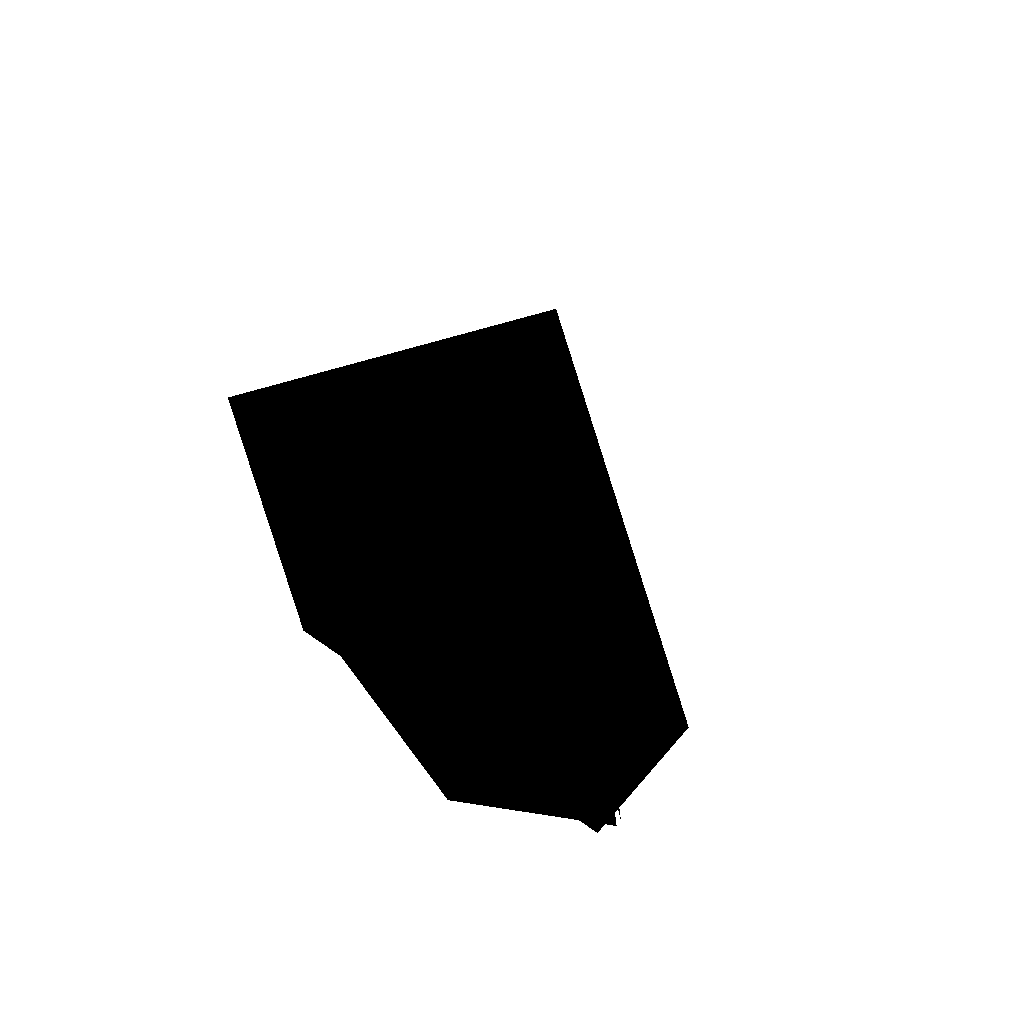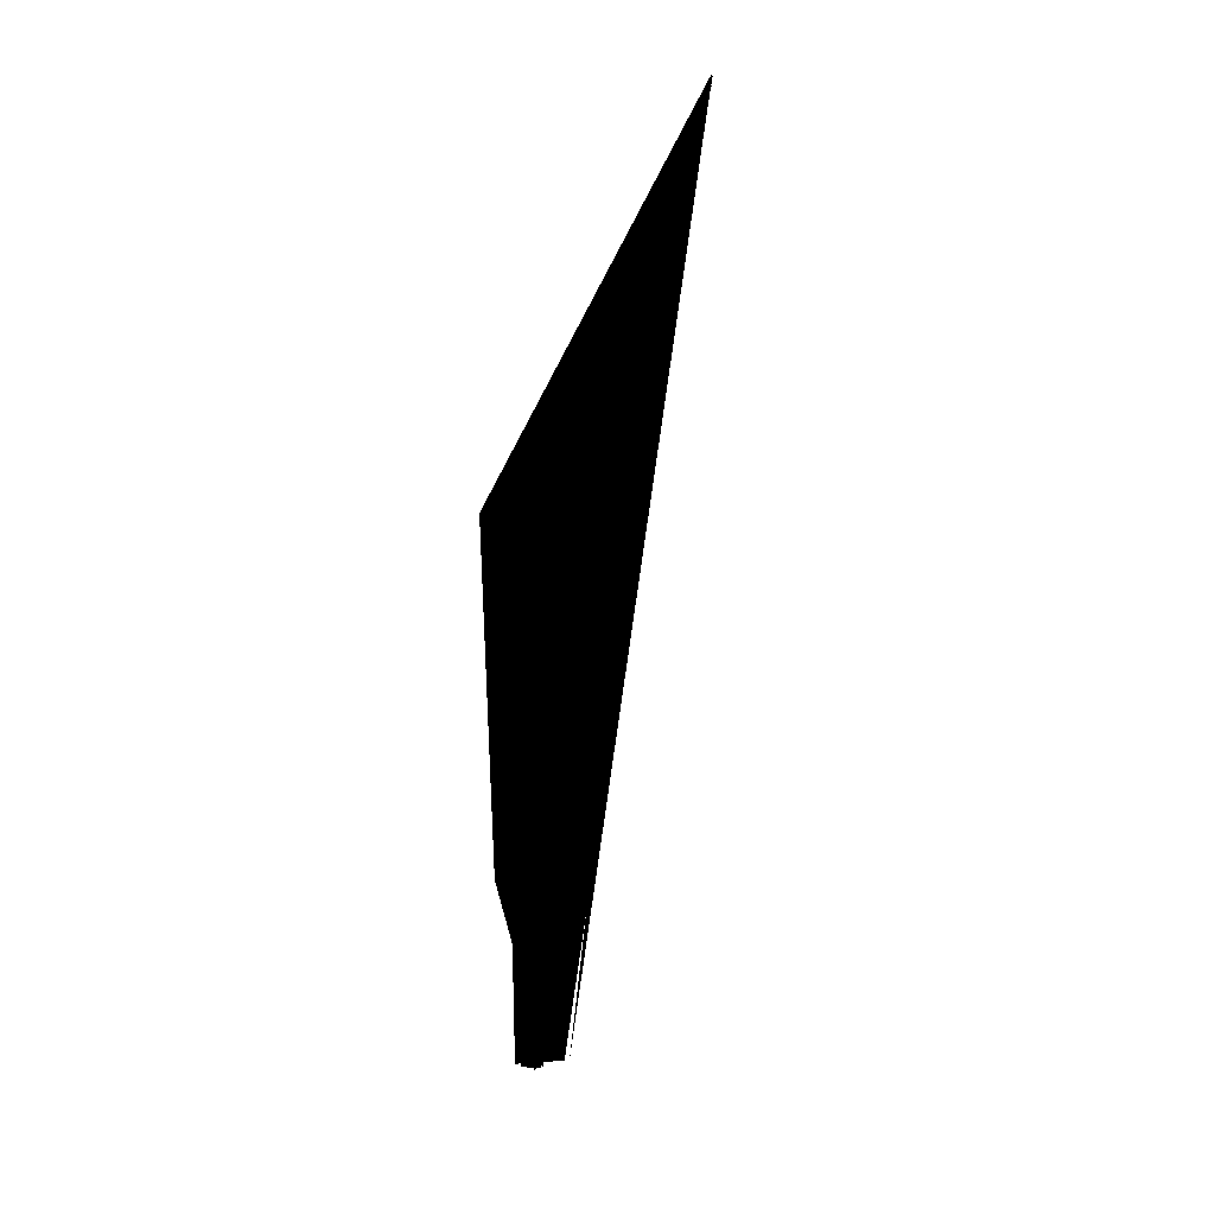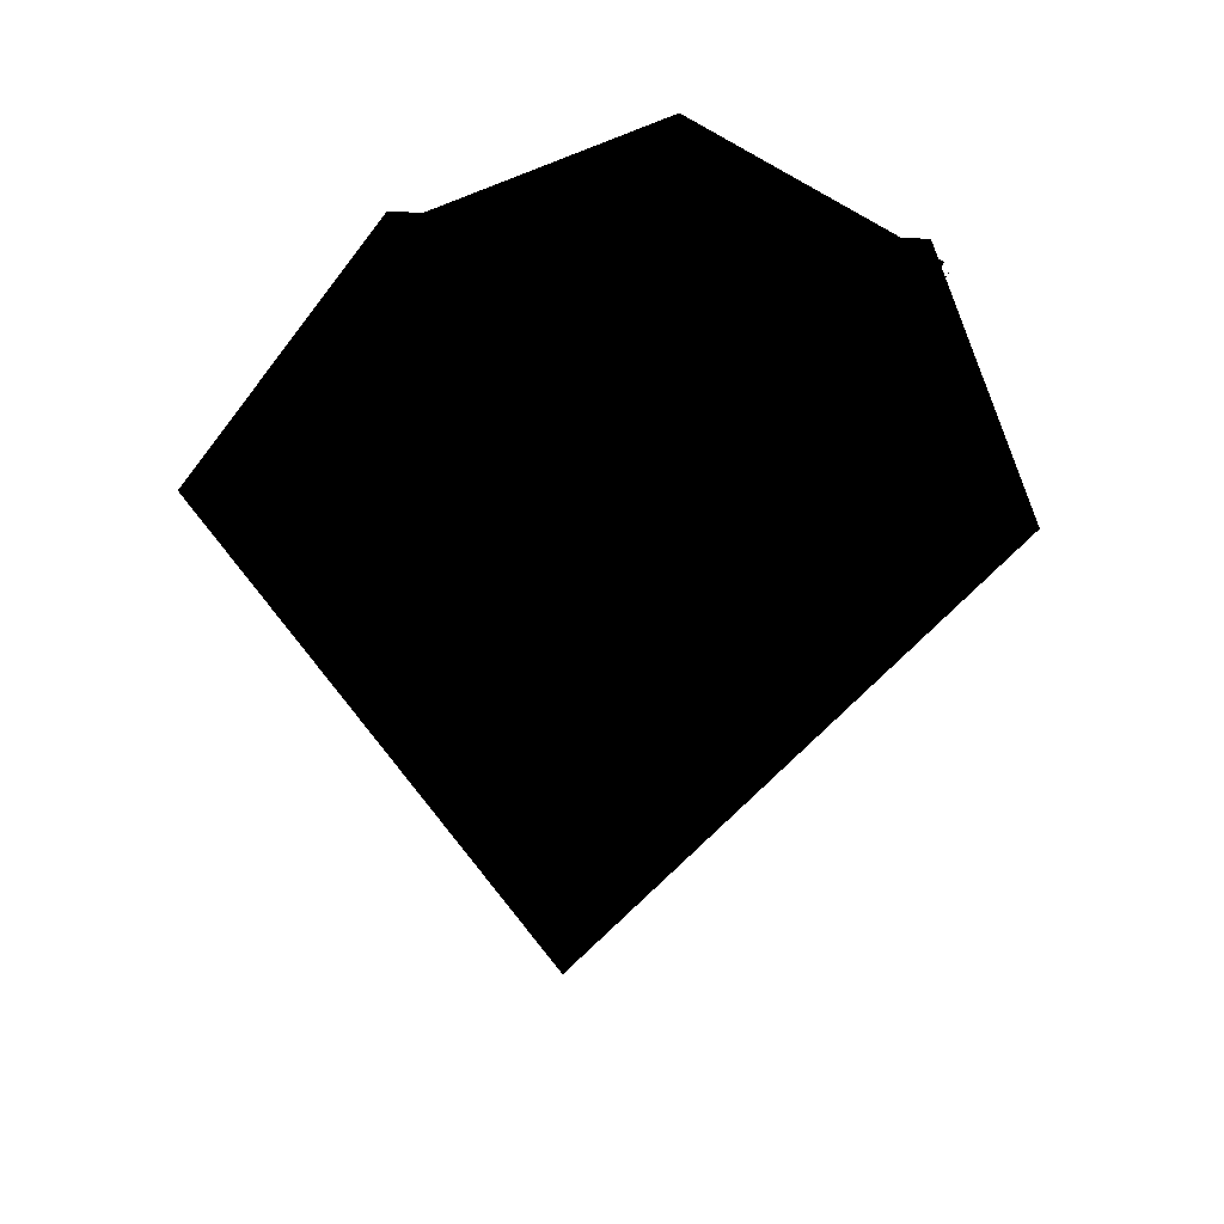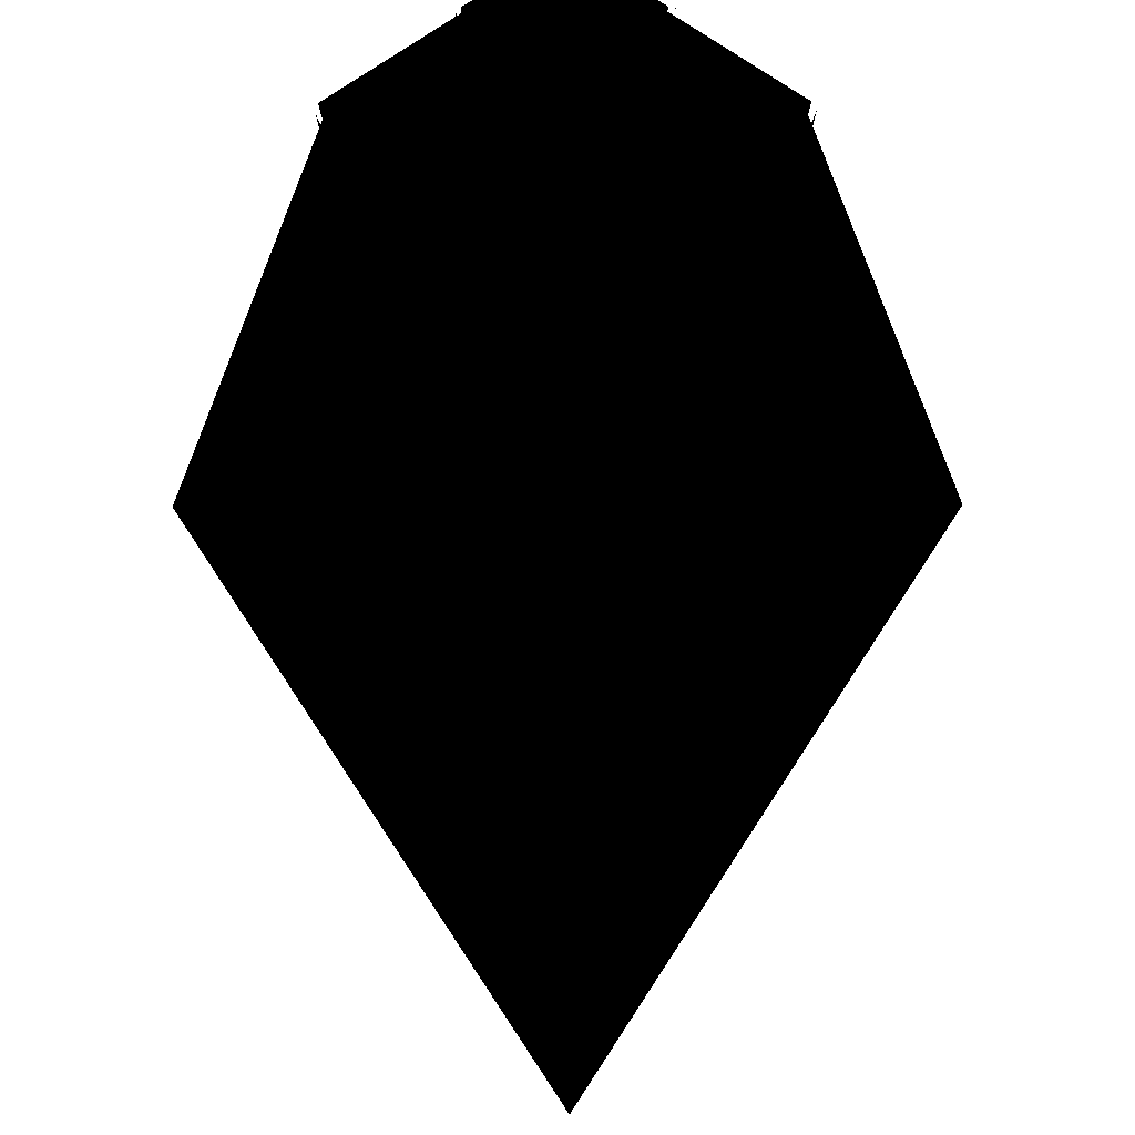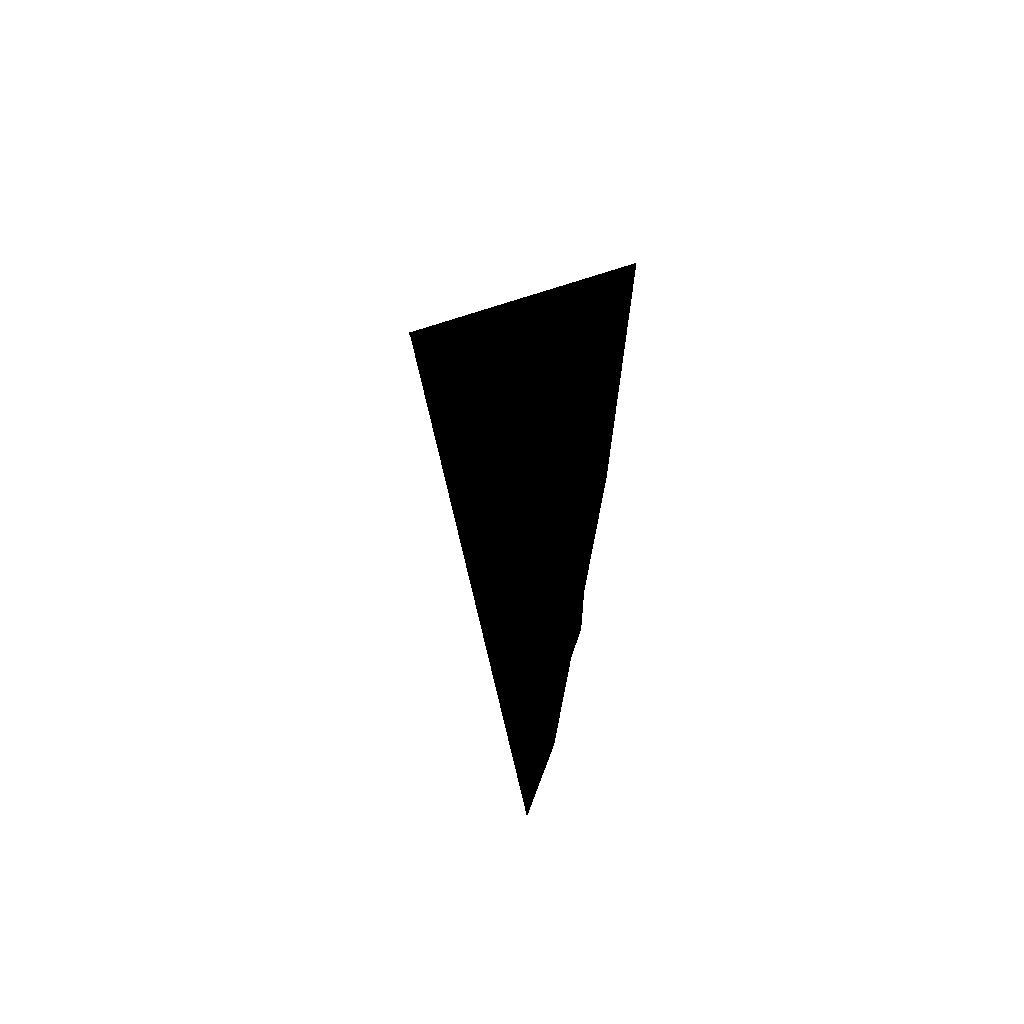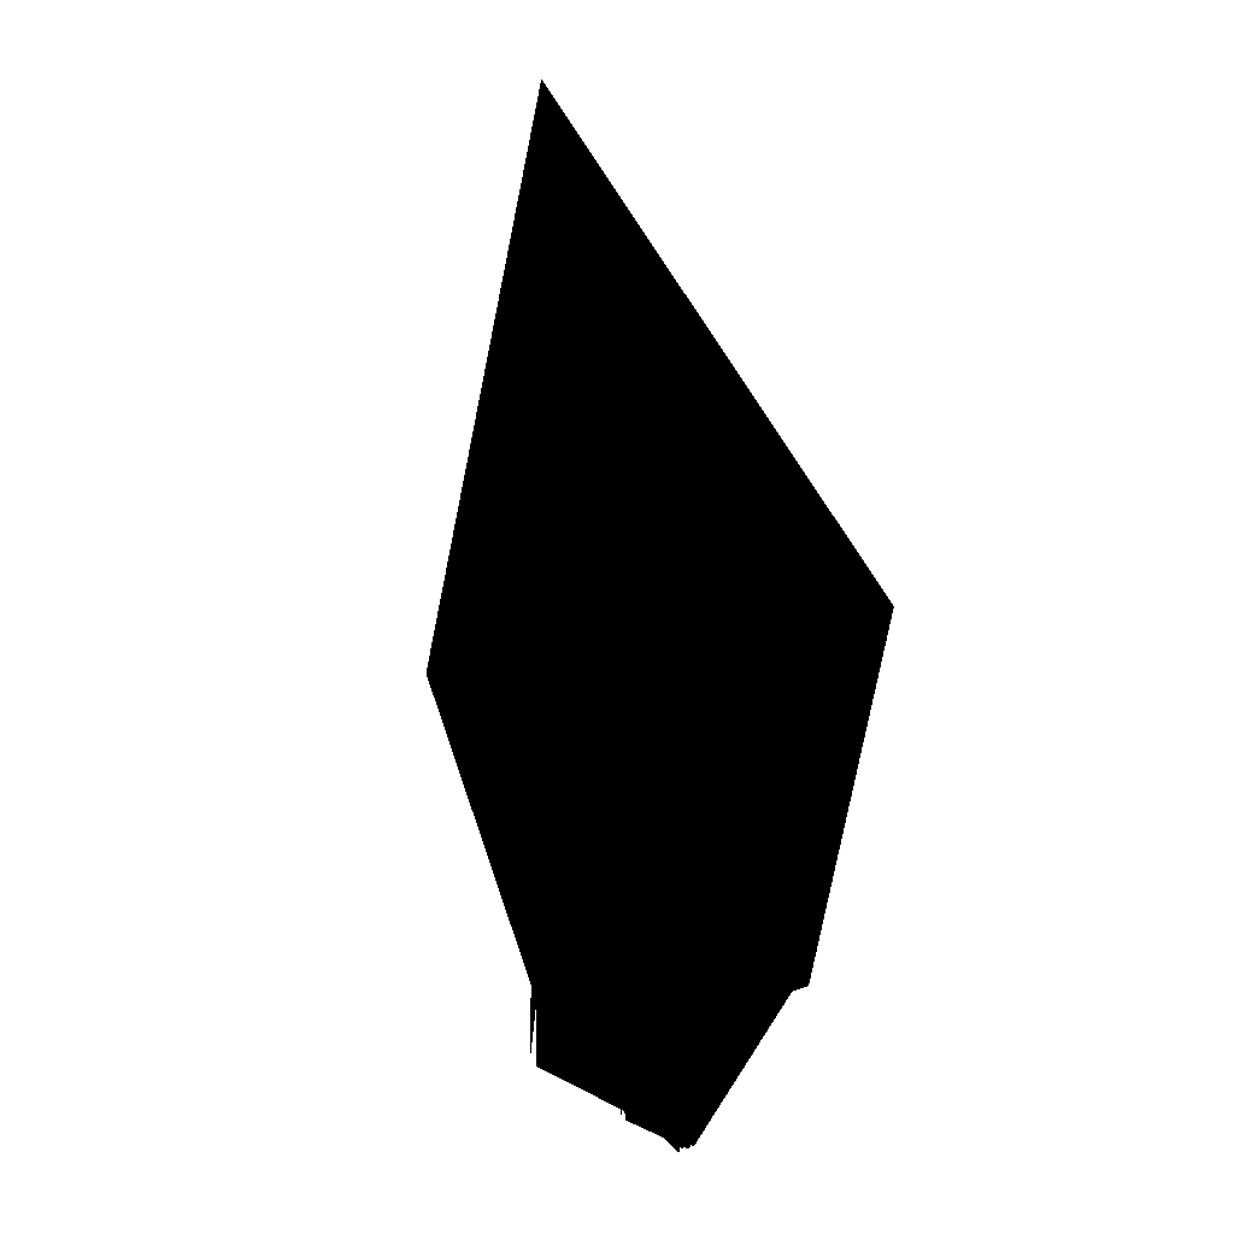
<metadata>
{"format":"obj","ext":"obj","renderer":"f3d","projection":"perspective","resolution":1024,"background":"white","views":[{"elev":-66.0,"azim":141.4,"up":"+Y"},{"elev":20.9,"azim":80.4,"up":"+Y"},{"elev":-28.5,"azim":-5.0,"up":"+Z"},{"elev":-59.7,"azim":0.2,"up":"+Z"},{"elev":73.3,"azim":-78.7,"up":"+Y"},{"elev":6.5,"azim":-48.9,"up":"+Y"}]}
</metadata>
<code>
v -2.458e+04 -1291 -9088
v -2.458e+04 -1618 -9029
v -2.463e+04 -1586 -9036
v -2.452e+04 -1586 -9036
v -2.458e+04 -917.9 -9157
g polygon0
f 1 2 3
f 1 4 2
f 5 4 1
f 1 3 5
v -2.458e+04 -902.4 -9161
v -2.458e+04 -1162 -9114
v -2.464e+04 -1586 -9036
v -2.452e+04 -1586 -9036
g polygon1
f 6 7 8
f 6 9 7
v -2.458e+04 -1285 -9087
v -2.458e+04 -1615 -9025
v -2.471e+04 -1532 -9041
v -2.444e+04 -1532 -9041
v -2.458e+04 -913.3 -9158
g polygon2
f 10 11 12
f 10 13 11
f 14 13 10
f 10 12 14
v -2.458e+04 -902.3 -9161
v -2.458e+04 -1162 -9113
v -2.472e+04 -1529 -9044
v -2.444e+04 -1529 -9044
g polygon3
f 15 16 17
f 15 18 16
v -2.458e+04 -1287 -9093
v -2.458e+04 -1619 -9034
v -2.462e+04 -1591 -9039
v -2.453e+04 -1591 -9039
v -2.458e+04 -919.5 -9157
g polygon4
f 19 20 21
f 19 22 20
f 23 22 19
f 19 21 23
v -2.458e+04 -902.3 -9161
v -2.458e+04 -1158 -9117
v -2.462e+04 -1592 -9040
v -2.453e+04 -1592 -9040
g polygon5
f 24 25 26
f 24 27 25
v -2.458e+04 -1295 -9095
v -2.458e+04 -1623 -9038
v -2.459e+04 -1611 -9041
v -2.457e+04 -1611 -9041
v -2.458e+04 -918.7 -9159
g polygon6
f 28 29 30
f 28 31 29
f 32 31 28
f 28 30 32
v -2.458e+04 -902.4 -9162
v -2.458e+04 -1172 -9117
v -2.459e+04 -1612 -9043
v -2.456e+04 -1612 -9043
g polygon7
f 33 34 35
f 33 36 34
v -2.451e+04 -1297 -9082
v -2.434e+04 -1271 -9033
v -2.444e+04 -1532 -9027
v -2.458e+04 -902.3 -9161
v -2.464e+04 -1297 -9082
v -2.481e+04 -1271 -9033
v -2.471e+04 -1532 -9027
g polygon8
f 37 38 39
f 37 40 38
f 41 40 37
f 41 42 40
f 43 42 41
f 39 41 37
f 39 43 41

</code>
